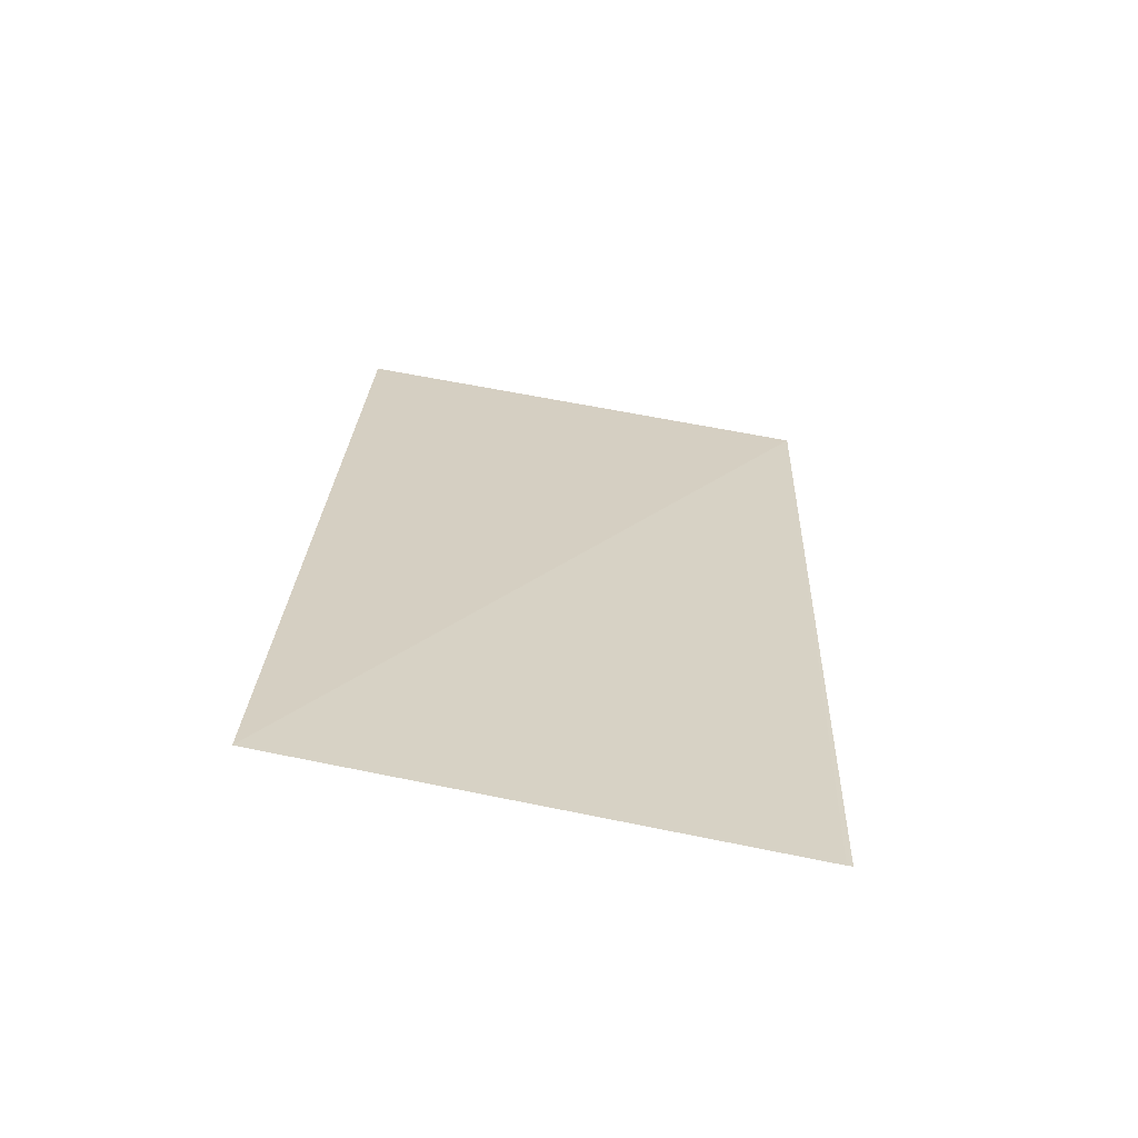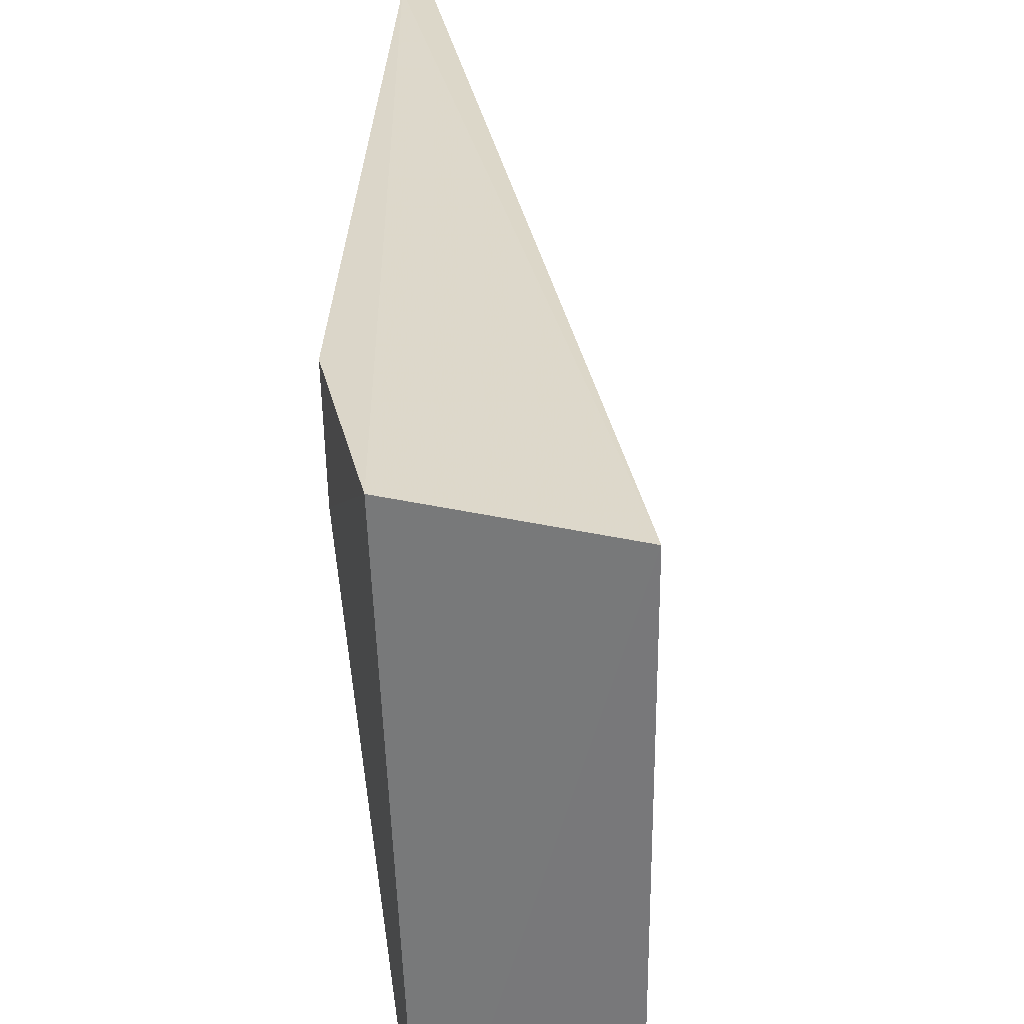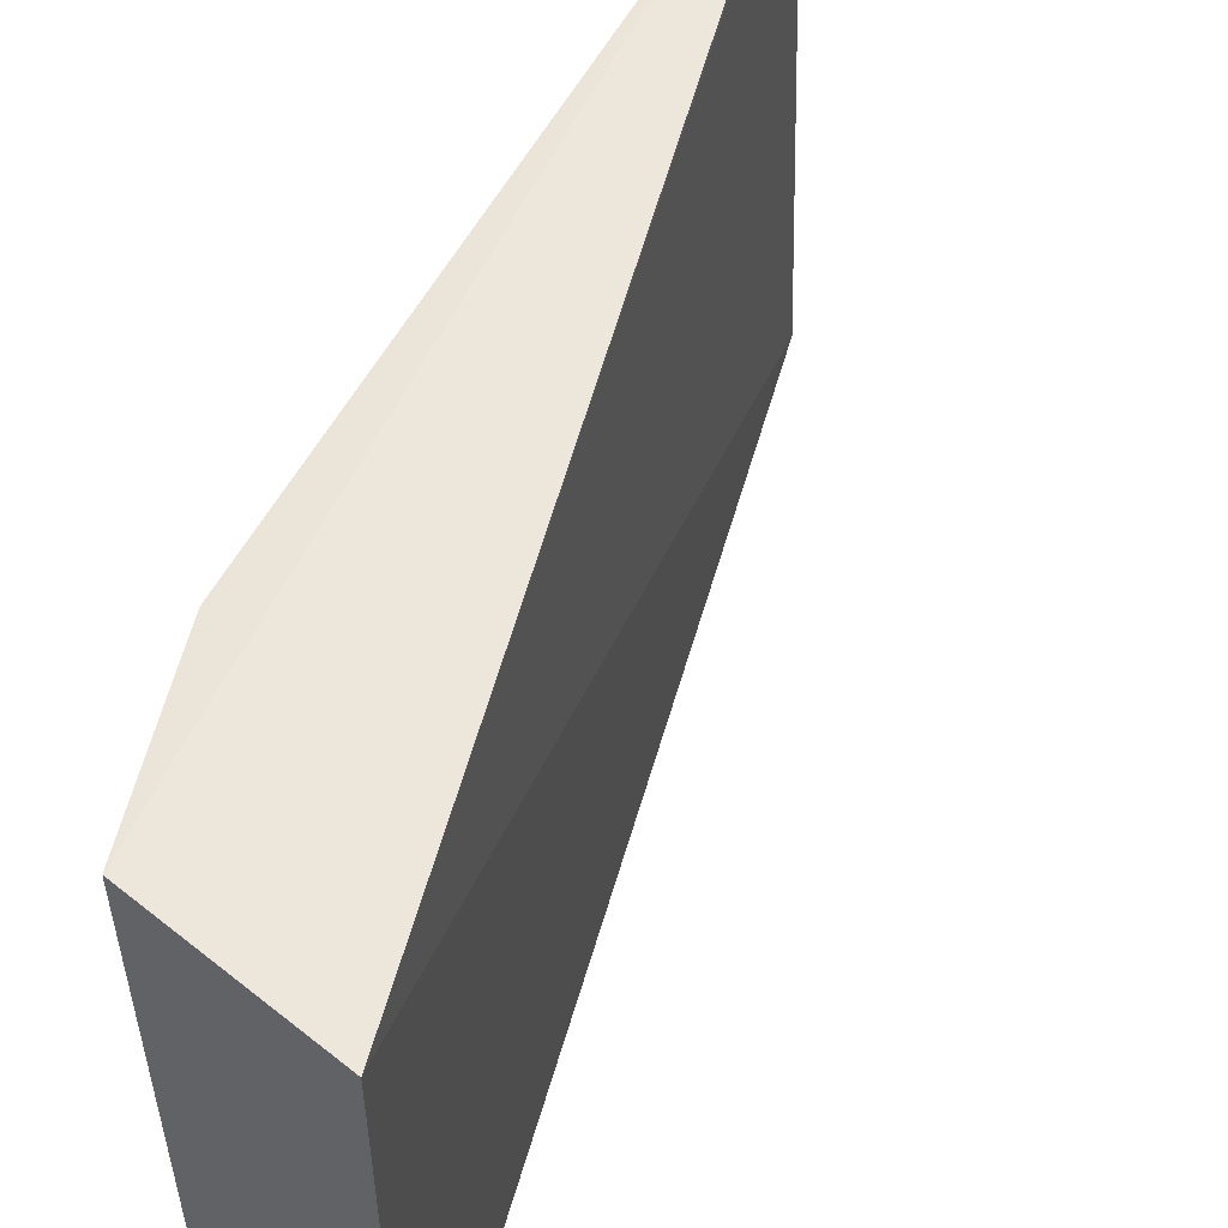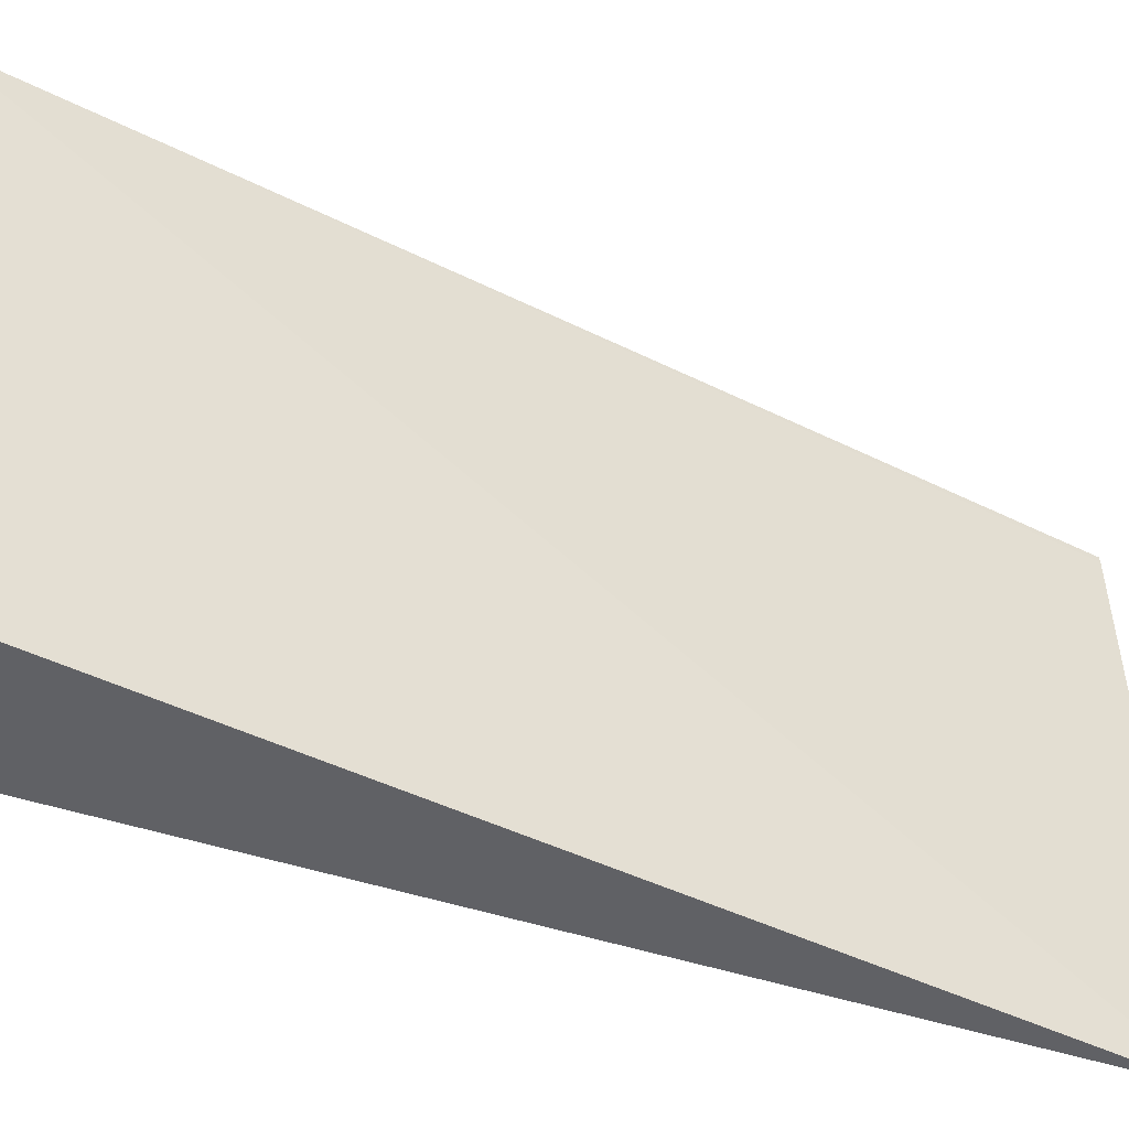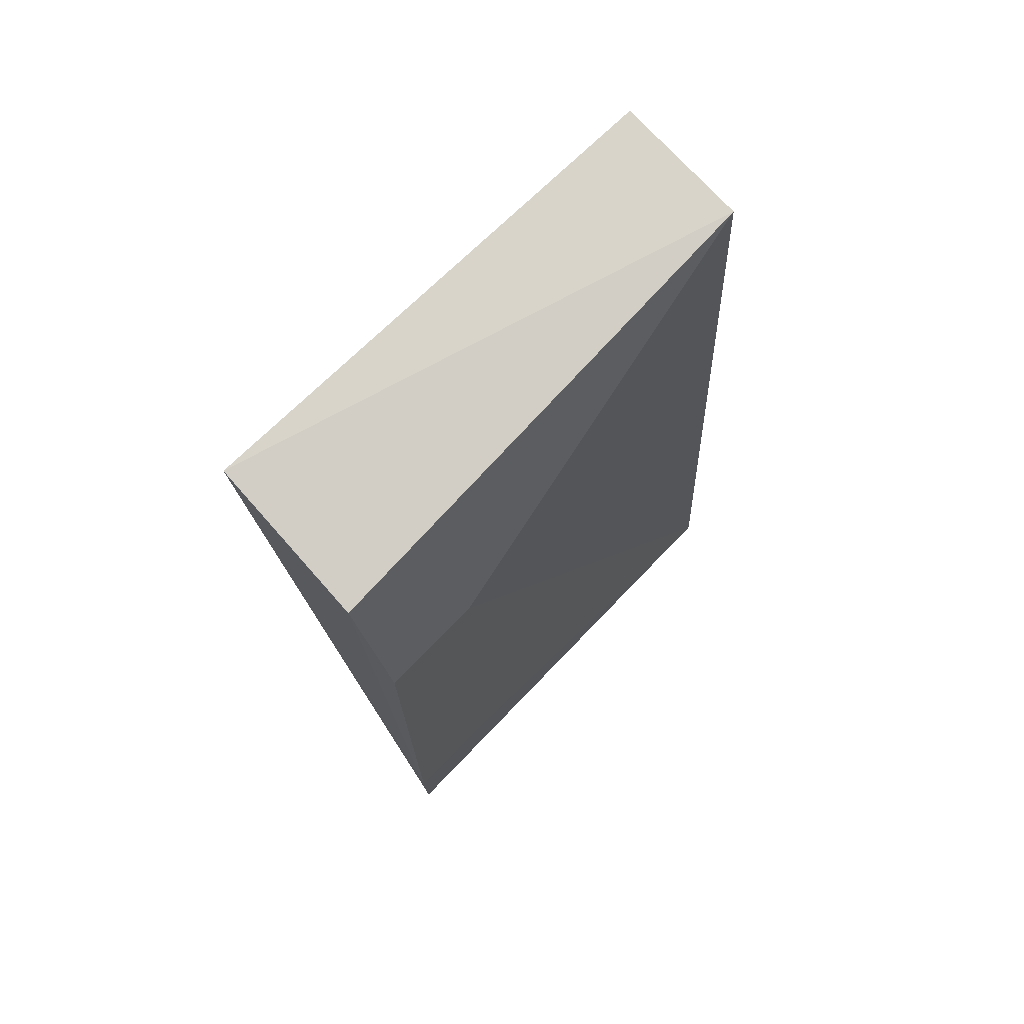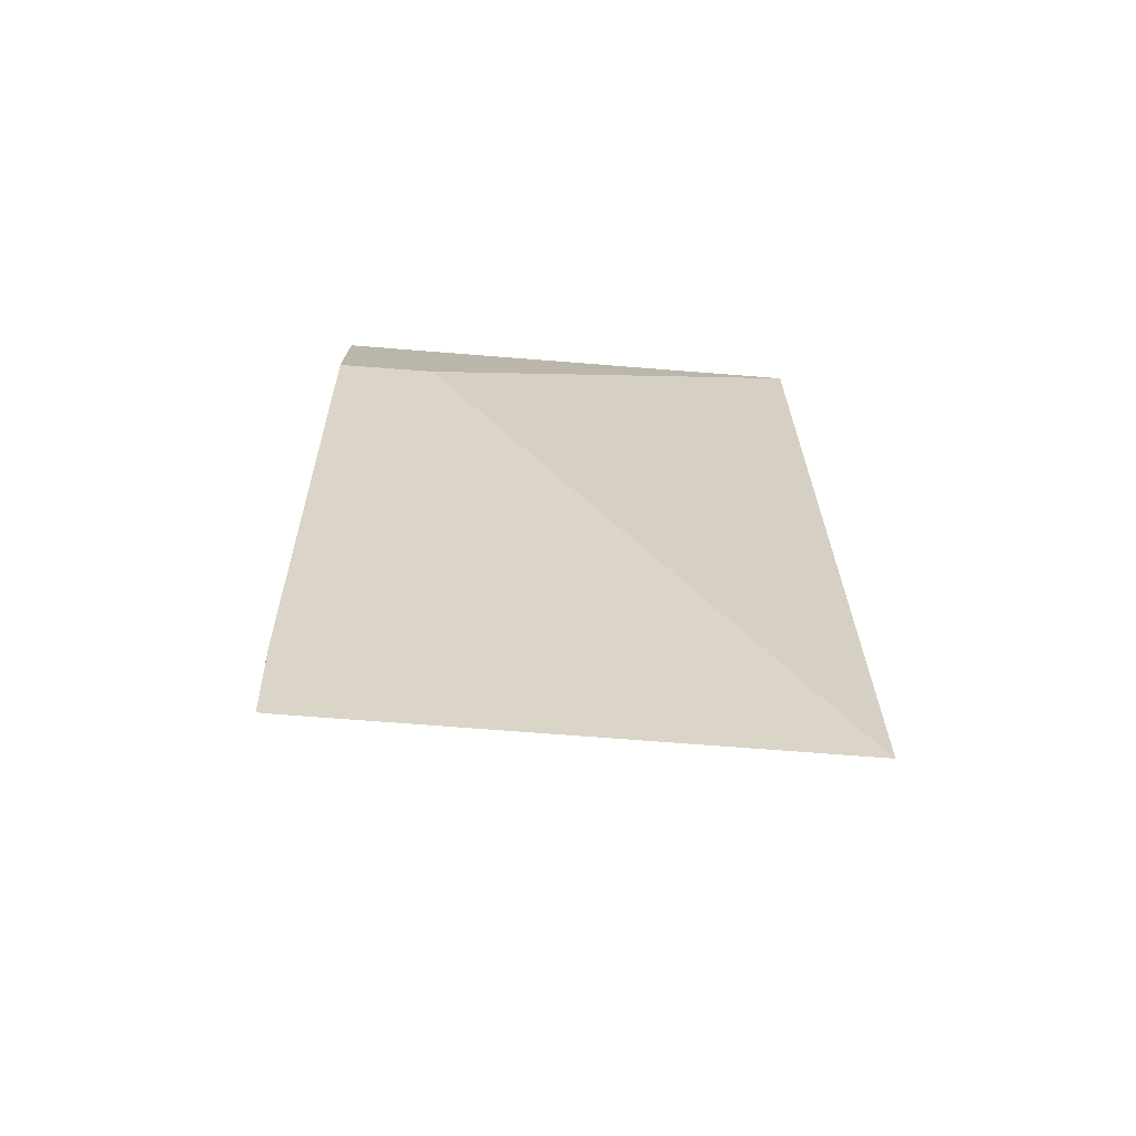
<metadata>
{"format":"obj","ext":"obj","renderer":"f3d","projection":"perspective","resolution":1024,"background":"white","views":[{"elev":-76.8,"azim":-100.1,"up":"+Y"},{"elev":30.9,"azim":-177.2,"up":"+Z"},{"elev":53.6,"azim":-153.0,"up":"+Z"},{"elev":-47.4,"azim":-106.7,"up":"+Z"},{"elev":72.5,"azim":45.5,"up":"+Y"},{"elev":-61.5,"azim":87.1,"up":"+Y"}]}
</metadata>
<code>
v 0.1337 0.03673 0.2277
v 0.1354 0.001101 0.2275
v 0.1348 0.000928 0.2064
v 0.1271 0.03814 0.2066
v 0.1271 0.03823 0.2275
v 0.1327 0.03758 0.2066
v 0.1353 0.03022 0.2234
v 0.1355 0.00529 0.2276
v 0.1354 0.00107 0.2272
v 0.1355 0.03022 0.2276
v 0.1353 0.005307 0.2234
f 5 4 3
f 6 3 4
f 6 5 1
f 6 4 5
f 7 6 1
f 7 3 6
f 8 5 2
f 8 1 5
f 9 5 3
f 9 2 5
f 10 7 1
f 10 1 8
f 11 3 7
f 11 10 8
f 11 7 10
f 11 9 3
f 11 8 2
f 11 2 9

</code>
